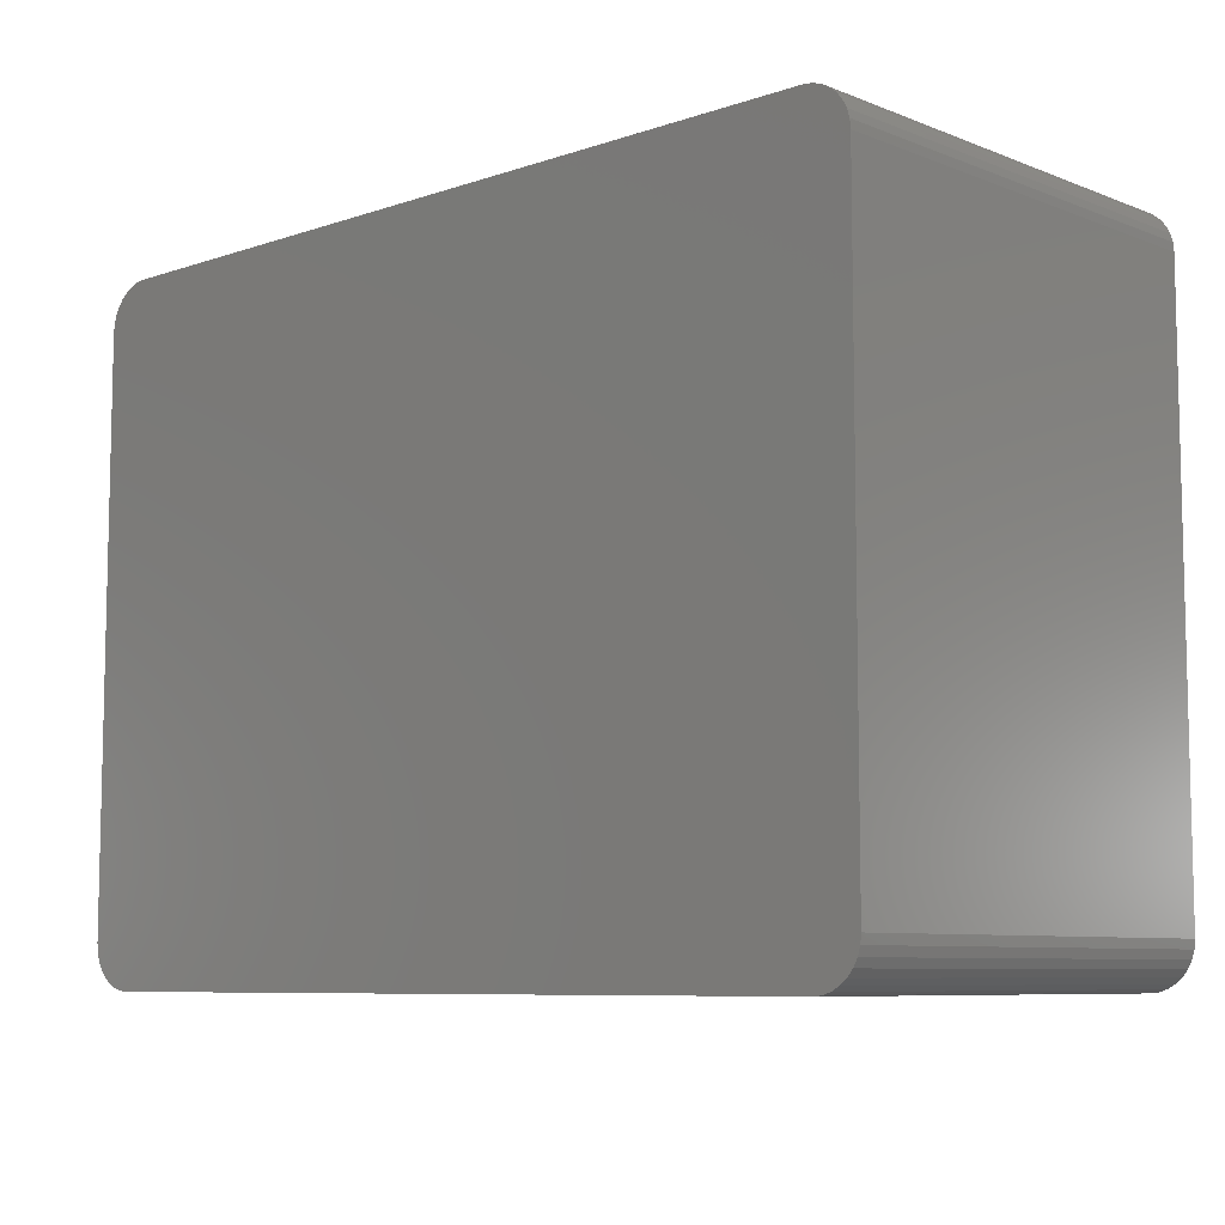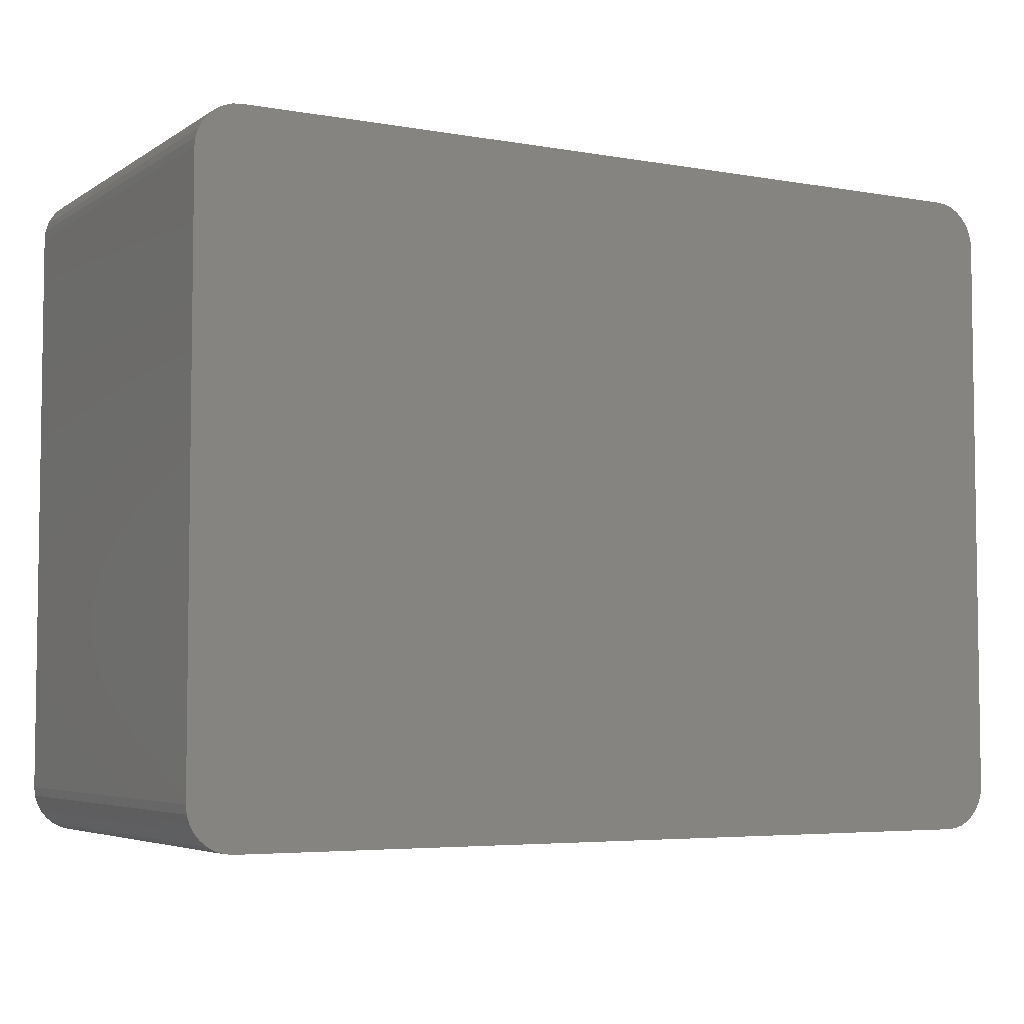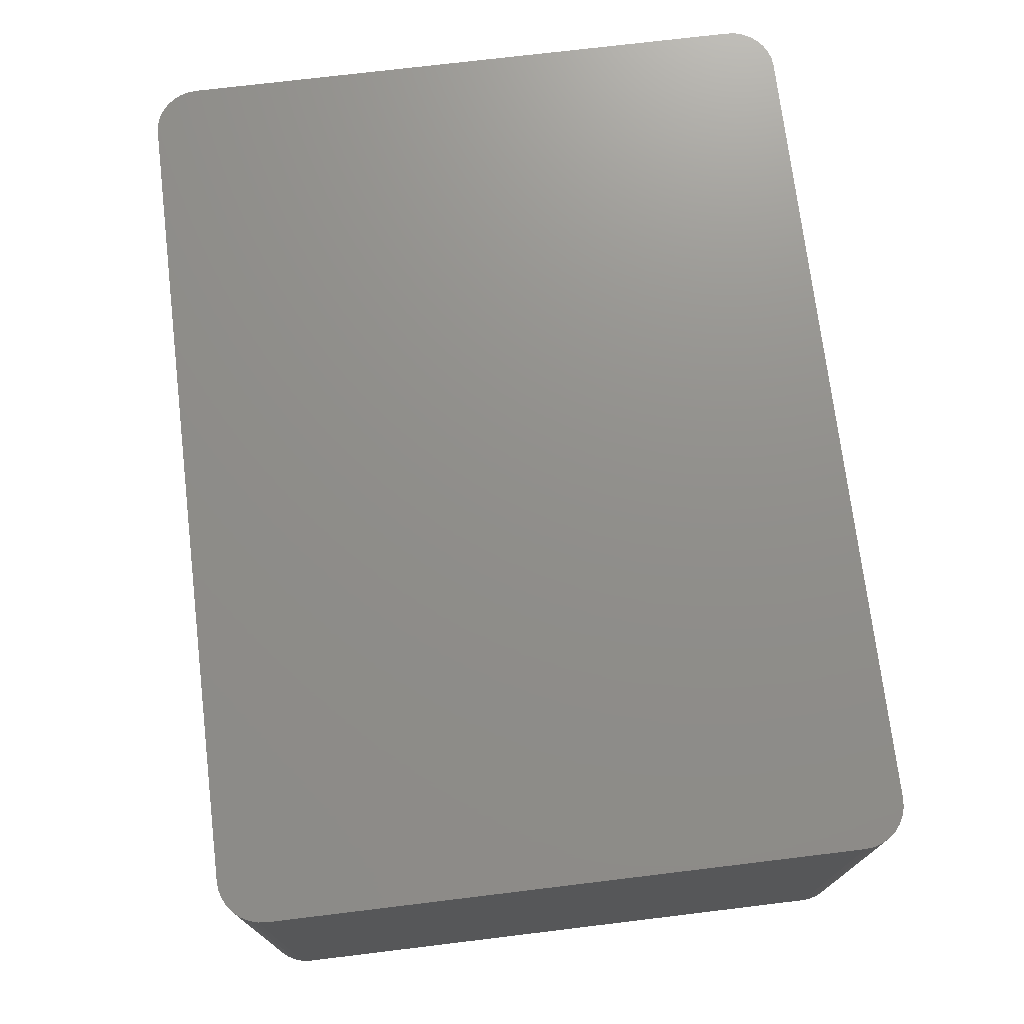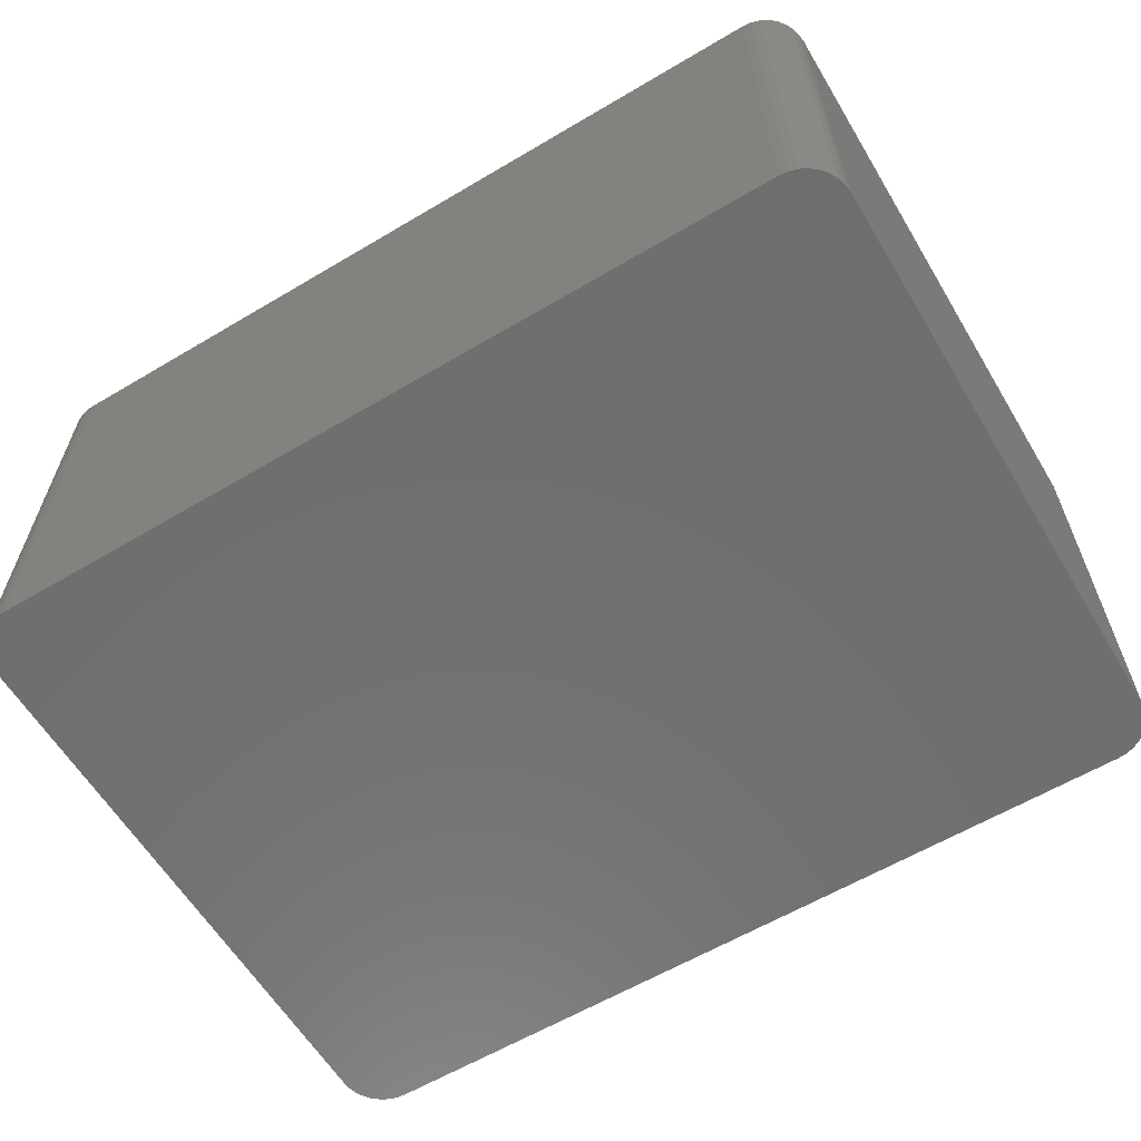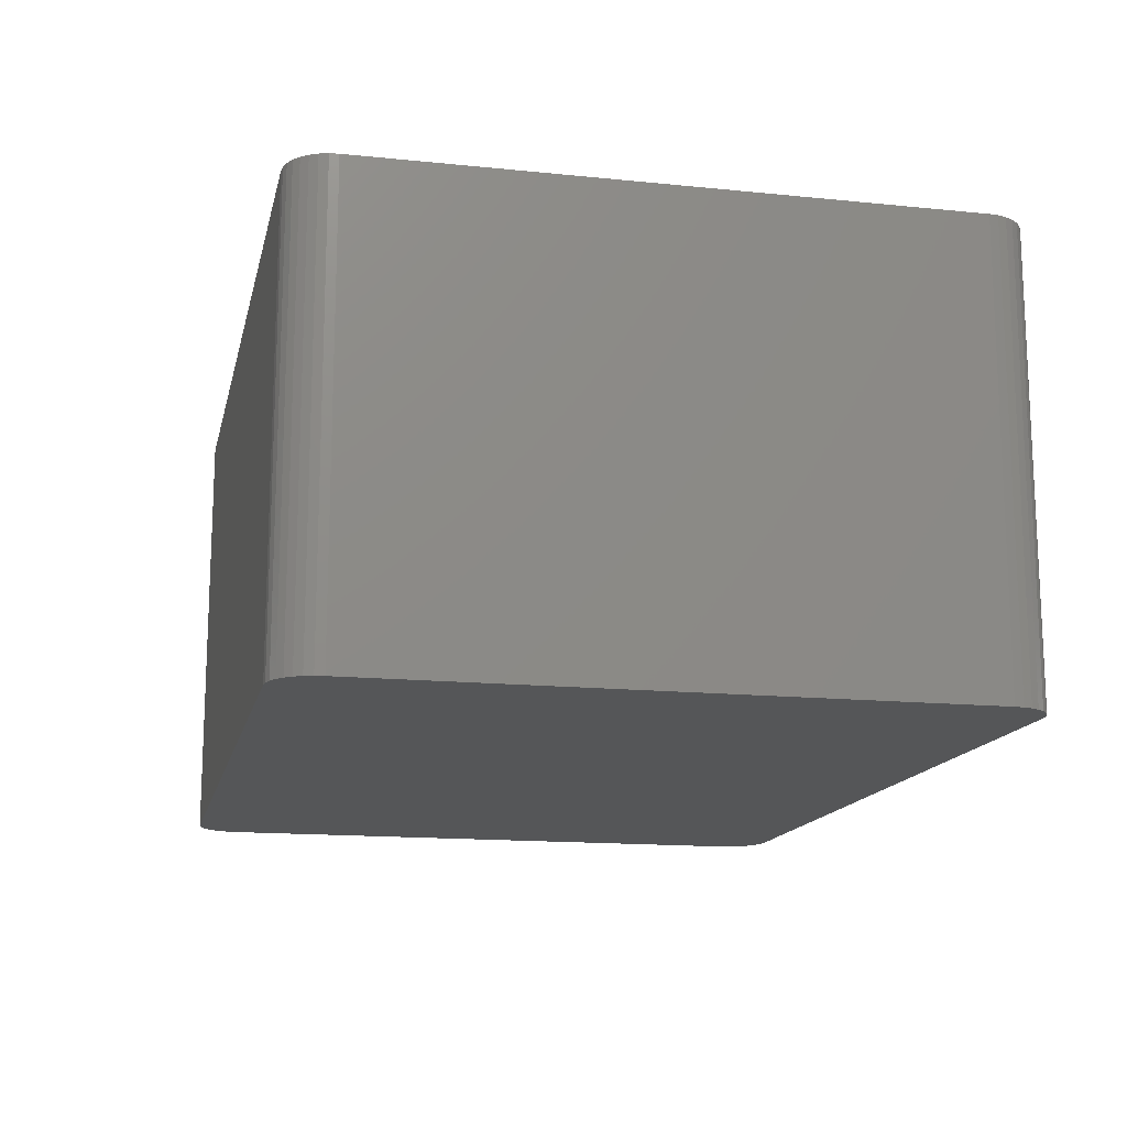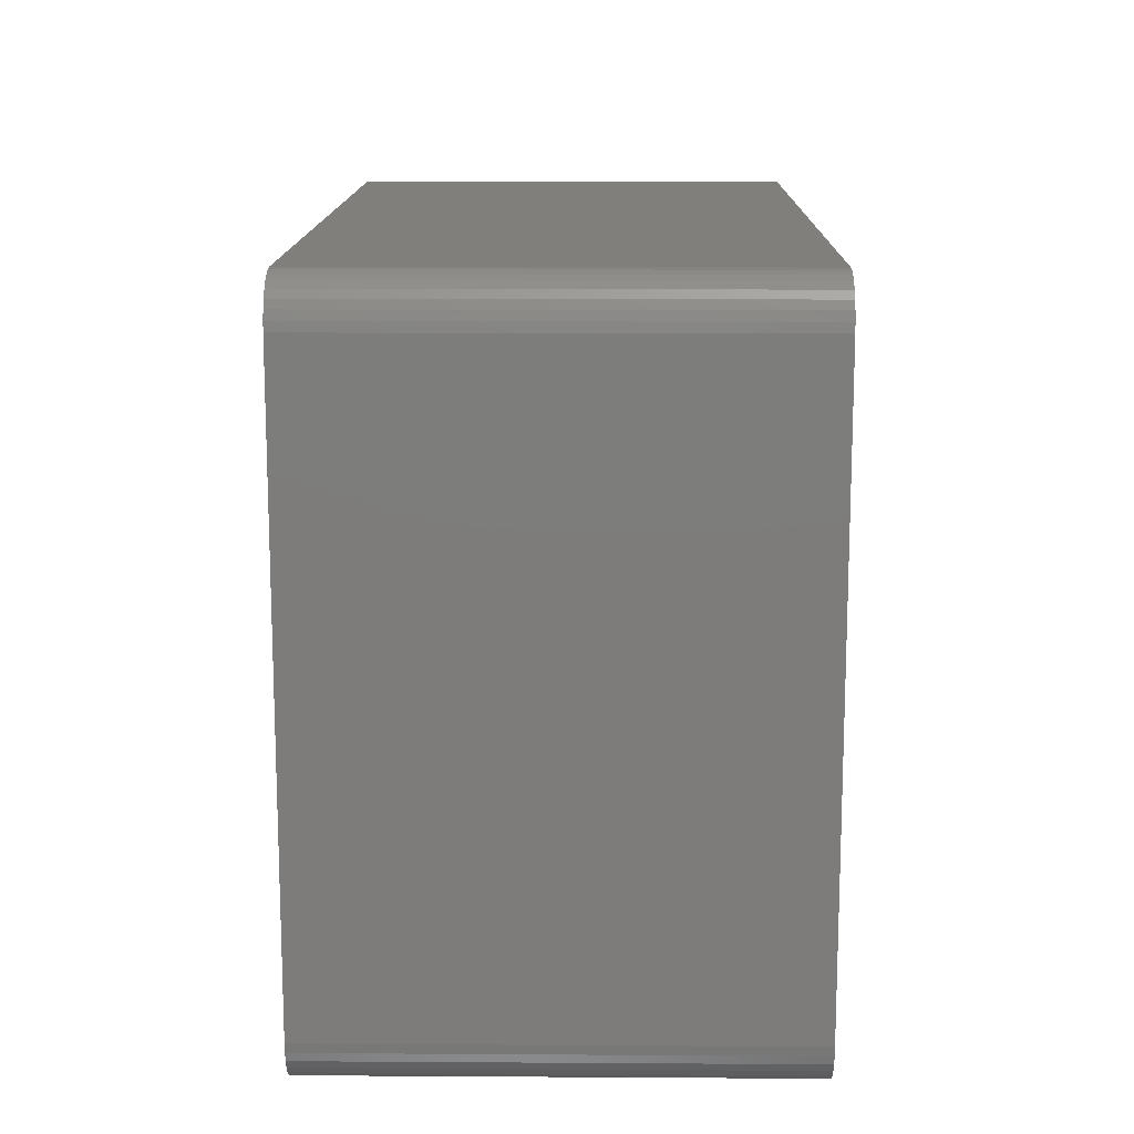
<metadata>
{"format":"stl","ext":"stl","renderer":"f3d","projection":"perspective","resolution":1024,"background":"white","views":[{"elev":-7.9,"azim":43.1,"up":"+Y"},{"elev":-5.0,"azim":-29.0,"up":"+Y"},{"elev":73.1,"azim":-96.9,"up":"+Z"},{"elev":-61.1,"azim":31.1,"up":"+Z"},{"elev":-14.8,"azim":77.6,"up":"+Z"},{"elev":13.7,"azim":-89.2,"up":"+Y"}]}
</metadata>
<code>
# stl→obj: 72 verts, 140 faces
v -4 -2.6 4
v -4 2.6 0
v -4 -2.6 0
v -4 2.6 4
v -3.992 -2.678 4
v -3.97 -2.753 4
v -3.933 -2.822 4
v -3.883 -2.883 4
v -3.6 -3 4
v -3.822 -2.933 4
v -3.753 -2.97 4
v -3.678 -2.992 4
v -3.97 2.753 4
v -3.992 2.678 4
v -3.933 2.822 4
v -3.883 2.883 4
v -3.753 2.97 4
v -3.822 2.933 4
v -3.6 3 4
v -3.678 2.992 4
v 3.6 -3 4
v 3.822 -2.933 4
v 3.678 -2.992 4
v 3.753 -2.97 4
v 3.933 -2.822 4
v 3.883 -2.883 4
v 3.97 -2.753 4
v 4 -2.6 4
v 3.992 -2.678 4
v 3.6 3 4
v 4 2.6 4
v 3.992 2.678 4
v 3.753 2.97 4
v 3.678 2.992 4
v 3.933 2.822 4
v 3.97 2.753 4
v 3.883 2.883 4
v 3.822 2.933 4
v -3.992 -2.678 0
v -3.97 -2.753 0
v -3.933 -2.822 0
v -3.883 -2.883 0
v -3.822 -2.933 0
v -3.753 -2.97 0
v -3.678 -2.992 0
v -3.6 -3 0
v -3.992 2.678 0
v -3.97 2.753 0
v -3.933 2.822 0
v -3.883 2.883 0
v -3.822 2.933 0
v -3.753 2.97 0
v -3.678 2.992 0
v -3.6 3 0
v 3.6 -3 0
v 3.822 -2.933 0
v 3.753 -2.97 0
v 3.678 -2.992 0
v 3.933 -2.822 0
v 3.883 -2.883 0
v 3.97 -2.753 0
v 4 -2.6 0
v 3.992 -2.678 0
v 3.6 3 0
v 4 2.6 0
v 3.992 2.678 0
v 3.753 2.97 0
v 3.678 2.992 0
v 3.933 2.822 0
v 3.97 2.753 0
v 3.883 2.883 0
v 3.822 2.933 0
f 1 2 3
f 1 4 2
f 1 5 6
f 1 6 7
f 1 7 8
f 9 8 10
f 9 10 11
f 9 11 12
f 9 1 8
f 4 1 9
f 13 14 4
f 15 13 4
f 16 15 4
f 17 18 16
f 17 16 4
f 19 20 17
f 19 4 9
f 19 17 4
f 21 19 9
f 22 23 24
f 25 22 26
f 25 21 23
f 25 23 22
f 27 21 25
f 28 27 29
f 28 21 27
f 30 28 31
f 30 19 21
f 30 21 28
f 32 30 31
f 33 34 30
f 35 32 36
f 37 33 30
f 37 32 35
f 37 38 33
f 37 30 32
f 5 3 39
f 5 1 3
f 6 39 40
f 6 5 39
f 7 40 41
f 7 6 40
f 8 41 42
f 8 7 41
f 10 42 43
f 10 8 42
f 11 43 44
f 11 10 43
f 12 44 45
f 12 11 44
f 9 45 46
f 9 12 45
f 14 47 2
f 14 2 4
f 13 48 47
f 13 47 14
f 15 49 48
f 15 48 13
f 16 50 49
f 16 49 15
f 18 51 50
f 18 50 16
f 17 52 51
f 17 53 52
f 17 51 18
f 20 53 17
f 19 54 53
f 19 53 20
f 3 40 39
f 3 41 40
f 3 42 41
f 46 43 42
f 46 44 43
f 46 45 44
f 46 42 3
f 2 46 3
f 48 2 47
f 49 2 48
f 50 2 49
f 52 50 51
f 52 2 50
f 54 52 53
f 54 46 2
f 54 2 52
f 55 46 54
f 56 57 58
f 59 60 56
f 59 58 55
f 59 56 58
f 61 59 55
f 62 63 61
f 62 61 55
f 64 65 62
f 64 55 54
f 64 62 55
f 66 65 64
f 67 64 68
f 69 70 66
f 71 64 67
f 71 69 66
f 71 67 72
f 71 66 64
f 55 9 46
f 21 9 55
f 64 54 19
f 30 64 19
f 29 63 62
f 29 62 28
f 27 61 63
f 27 63 29
f 25 59 61
f 25 61 27
f 26 60 59
f 26 59 25
f 22 56 60
f 22 60 26
f 24 57 56
f 24 56 22
f 23 58 57
f 23 57 24
f 21 55 58
f 21 58 23
f 32 65 66
f 32 31 65
f 36 66 70
f 36 32 66
f 35 70 69
f 35 36 70
f 37 69 71
f 37 35 69
f 38 71 72
f 38 37 71
f 33 72 67
f 33 67 68
f 33 38 72
f 34 33 68
f 30 68 64
f 30 34 68
f 28 62 65
f 28 65 31

</code>
